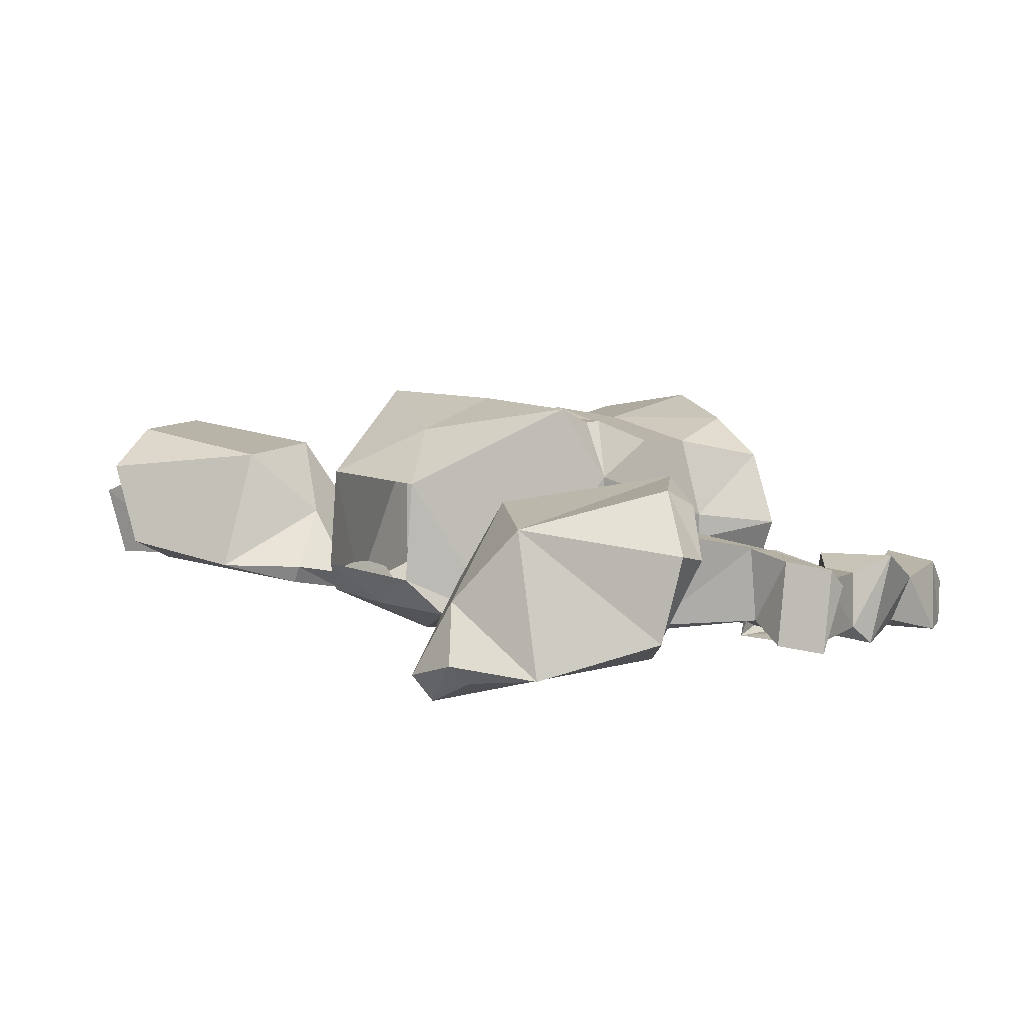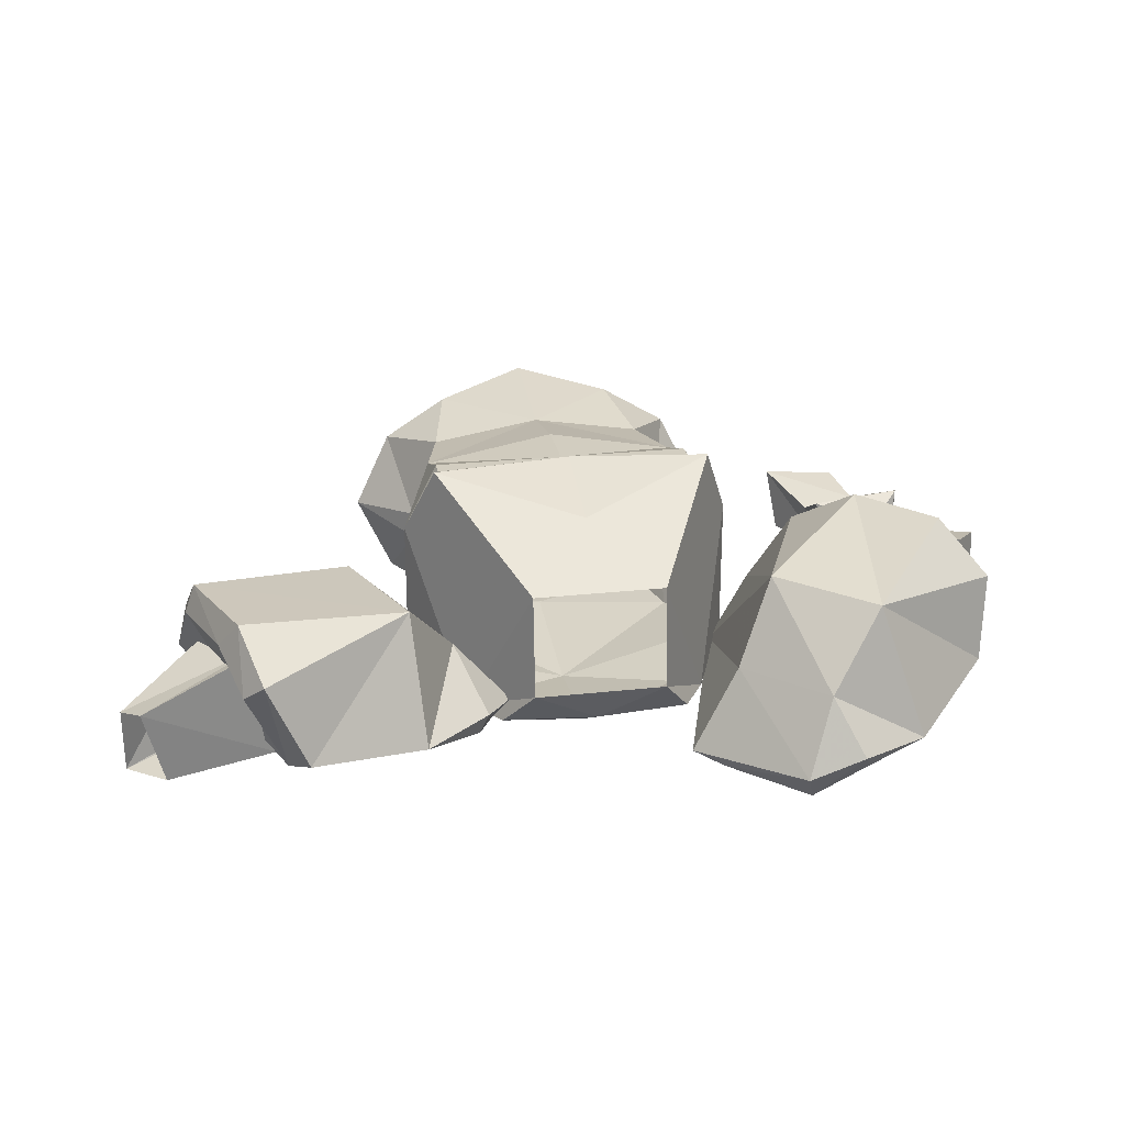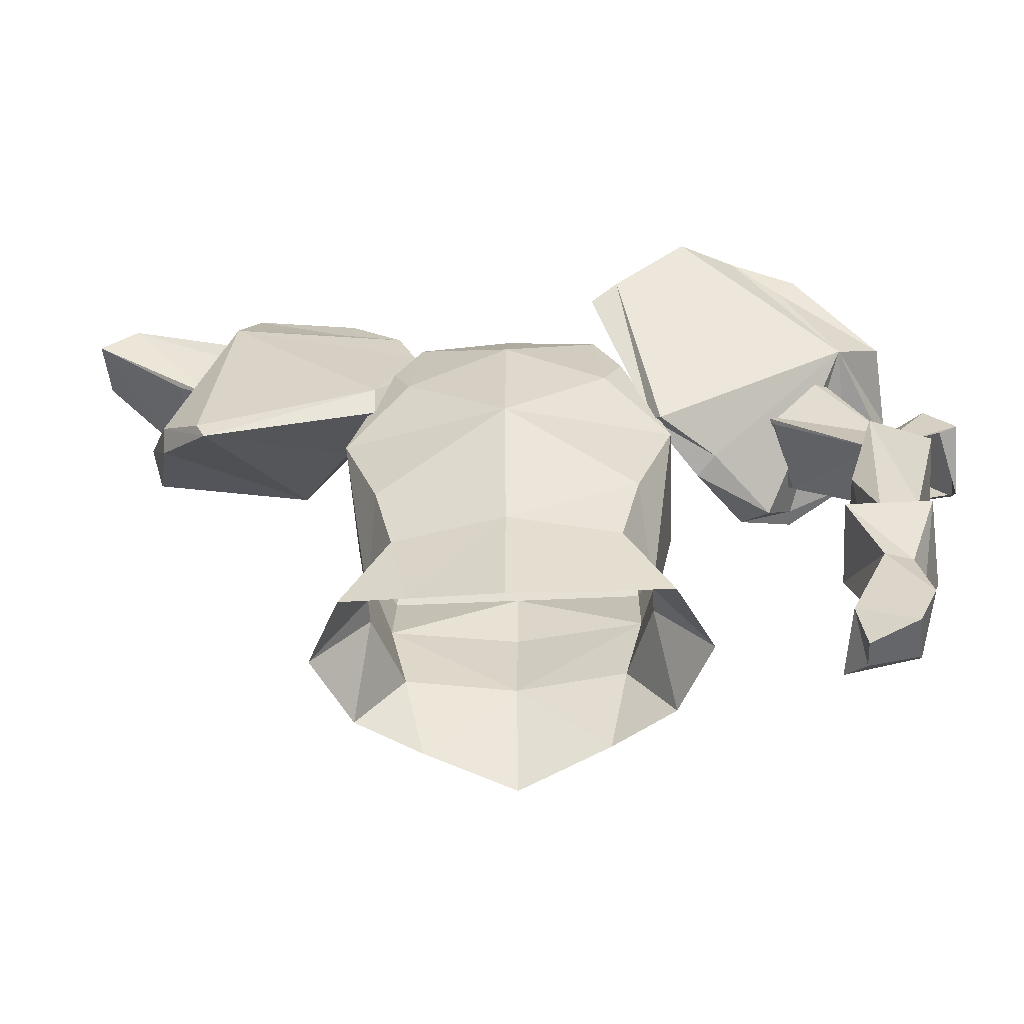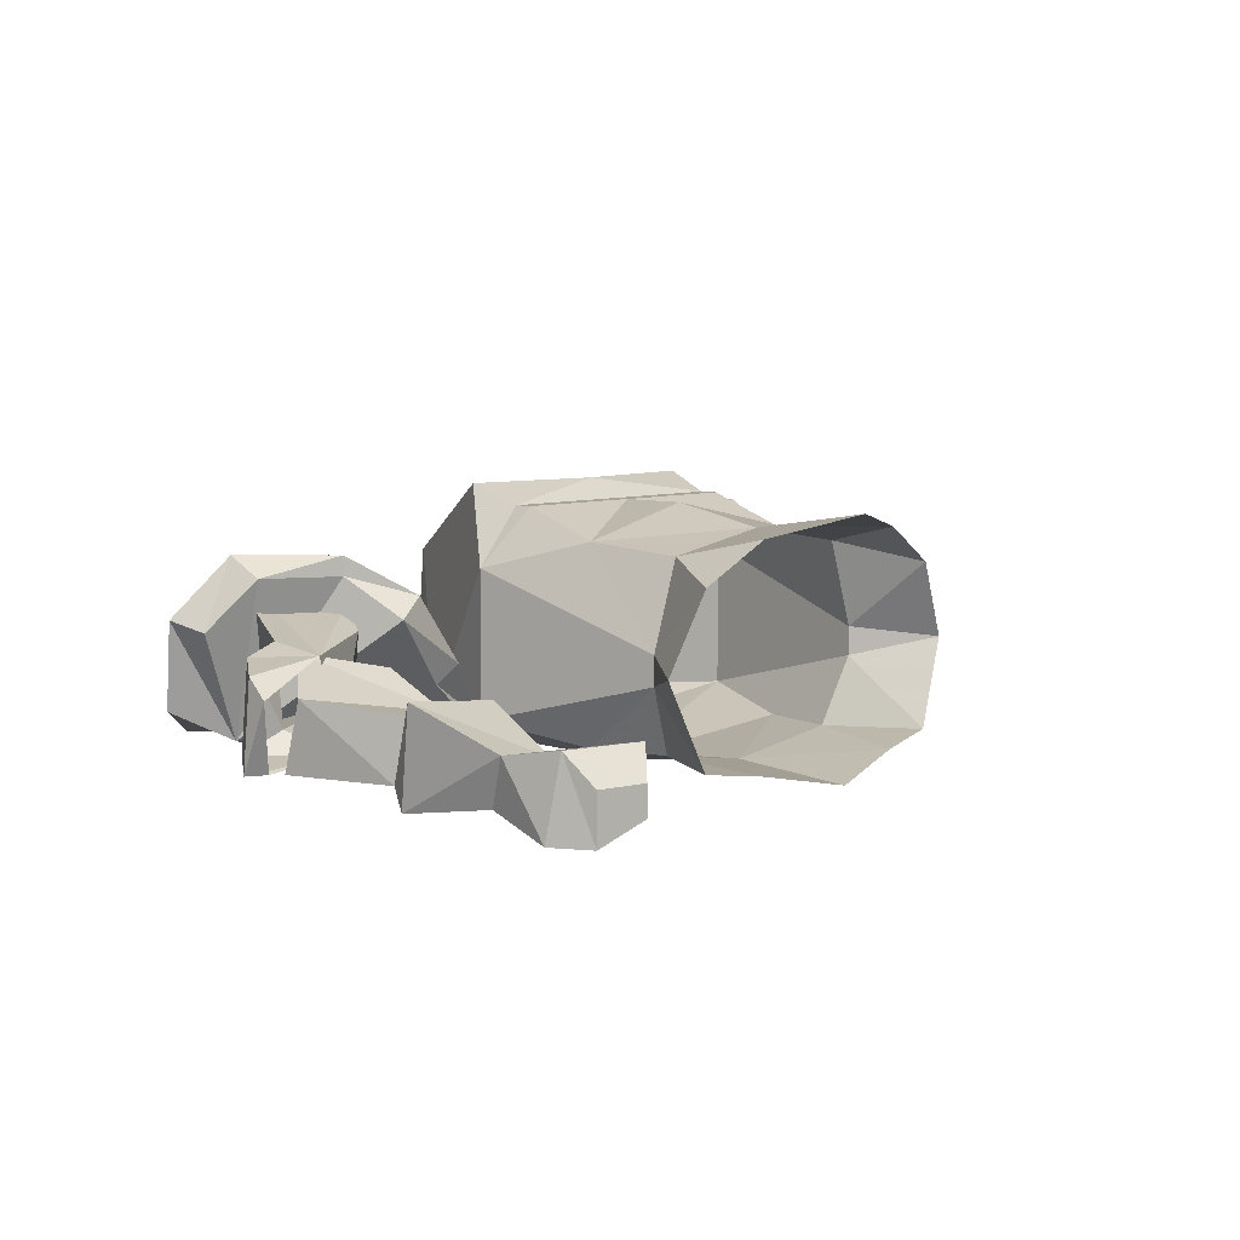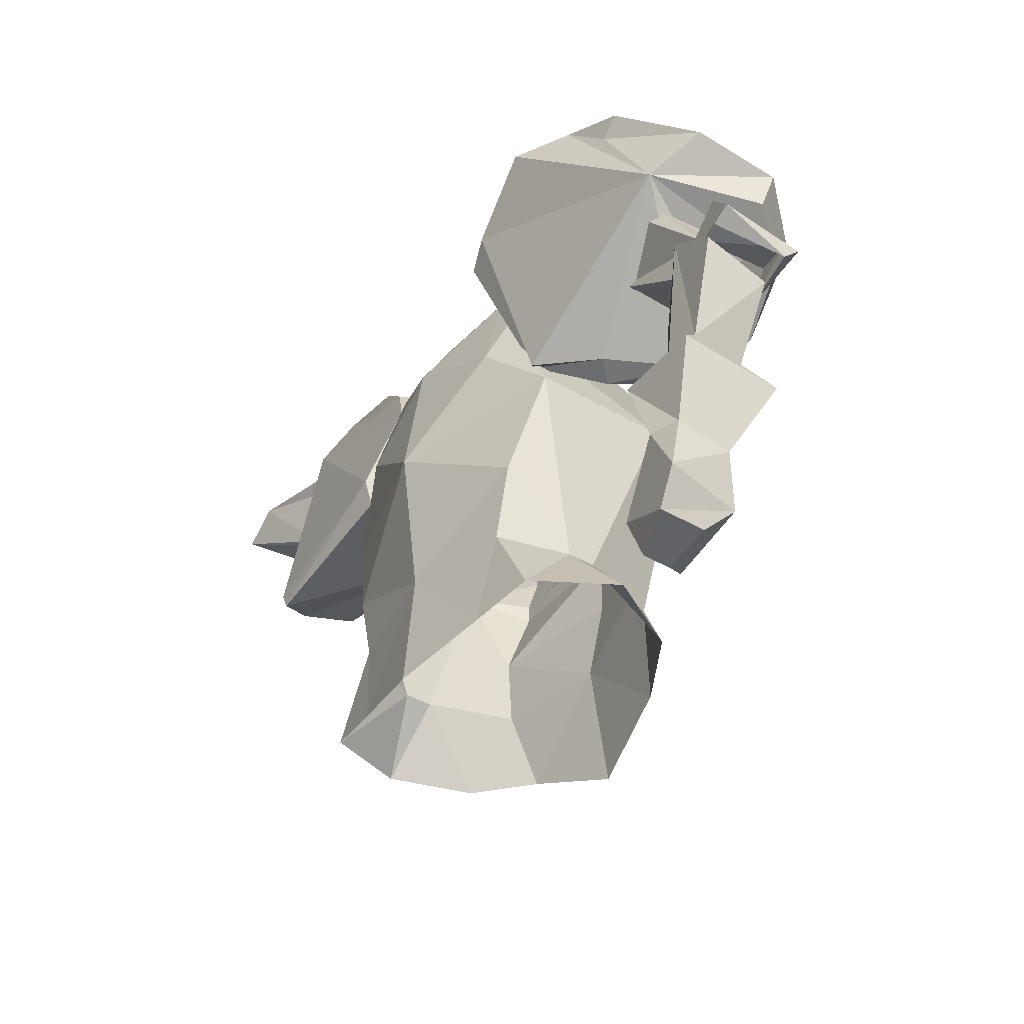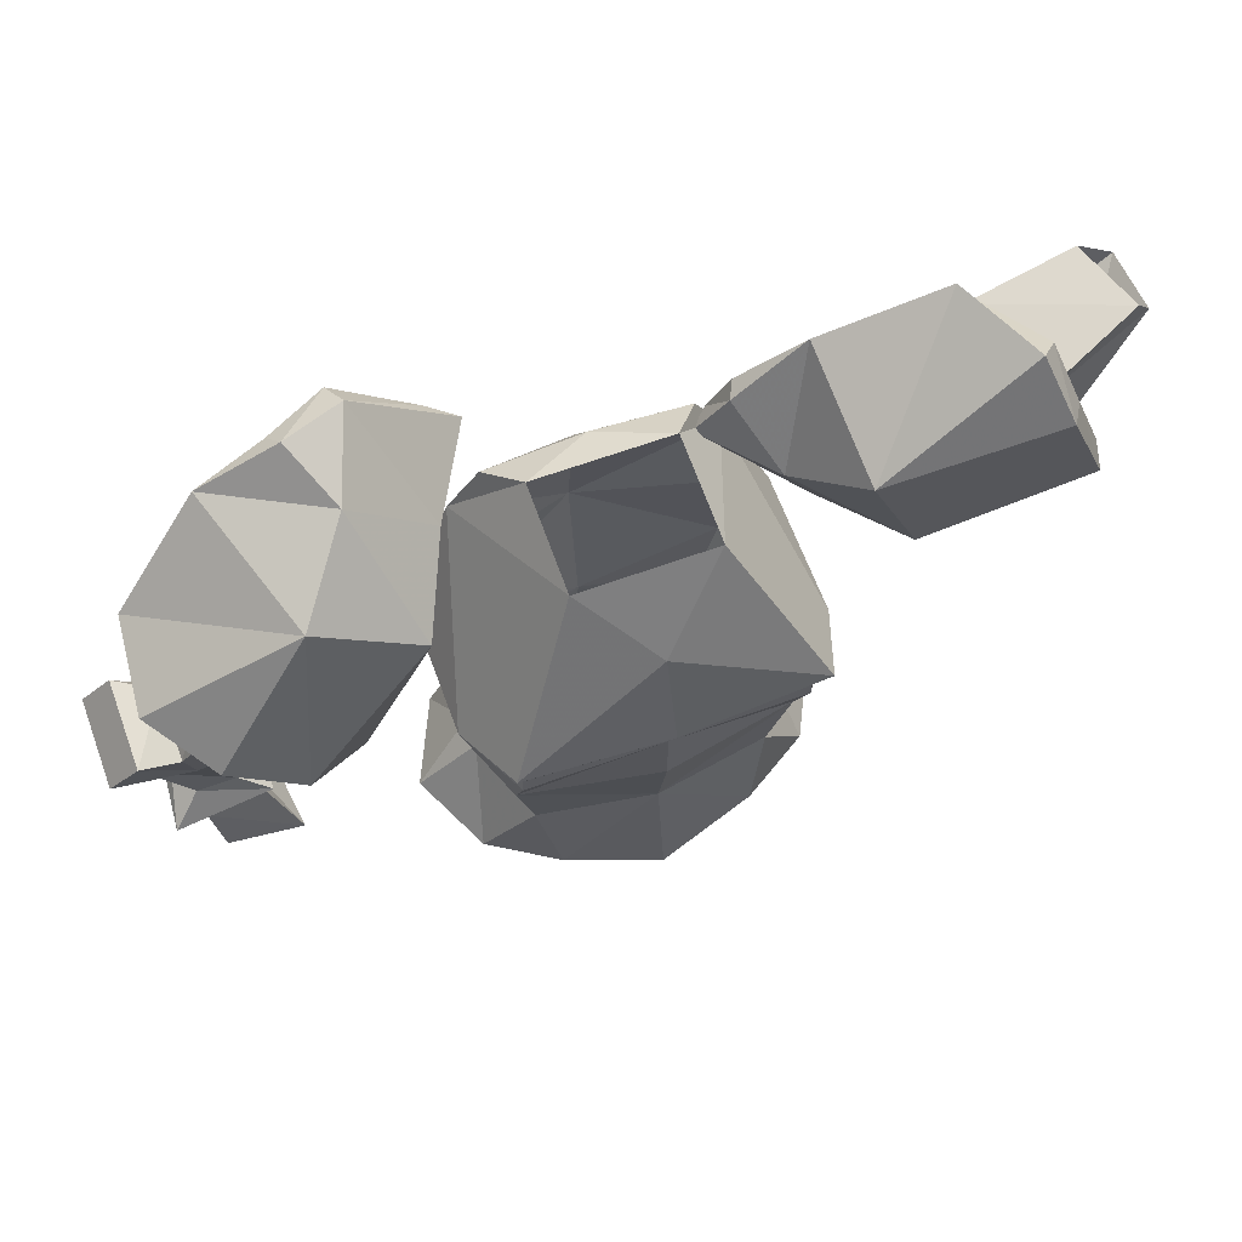
<metadata>
{"format":"obj","ext":"obj","renderer":"f3d","projection":"perspective","resolution":1024,"background":"white","views":[{"elev":9.3,"azim":47.2,"up":"+Y"},{"elev":24.7,"azim":-10.2,"up":"+Y"},{"elev":-50.7,"azim":3.0,"up":"+Z"},{"elev":6.9,"azim":132.4,"up":"+Y"},{"elev":-40.8,"azim":54.5,"up":"+Z"},{"elev":63.7,"azim":159.8,"up":"+Z"}]}
</metadata>
<code>
v 0.2969 0.03125 0.1562
v 0.3359 0.1172 0.1406
v 0.3047 0.1562 0.1172
v 0.25 0.1562 0.08594
v 0.2266 0.125 0.04688
v 0.1797 0.07031 0.0625
v 0.1328 0.03125 0.07031
v 0.1016 0 0.2344
v 0.1641 -0.007812 0.2812
v 0.2109 0.01562 0.2812
v 0.25 0.02344 0.2422
v 0.3359 0.05469 0.1875
v 0.3438 0.125 0.1719
v 0.3047 0.1719 0.1484
v 0.25 0.1719 0.08594
v 0.2031 0.1406 0.05469
v 0.1641 0.08594 0.05469
v 0.125 0.03906 0.07812
v 0.07812 0.007812 0.2188
v 0.1562 0.01562 0.2969
v 0.2031 0.03125 0.2969
v 0.2656 0.02344 0.2578
v 0.2266 0.1406 0.2422
v 0.1484 0.1484 0.1875
v 0.1172 0.07812 0.2109
v 0.1797 0.07812 0.2734
v -0.3047 0.1562 0.25
v -0.2891 0.1328 0.2969
v -0.2578 0.05469 0.2656
v -0.3281 0.1562 0.1875
v -0.3203 0.1797 0.1875
v -0.2891 0.1797 0.2656
v -0.2734 0.1484 0.3125
v -0.2422 0.07812 0.3125
v -0.1562 0.05469 0.25
v -0.1016 0.04688 0.2266
v -0.08594 0.03906 0.1875
v -0.1172 0.02344 0.1172
v -0.2734 0.03125 0.08594
v -0.3125 0.0625 0.125
v -0.3359 0.1172 0.1641
v -0.3281 0.1406 0.1406
v -0.1953 0.1641 0.1406
v -0.1562 0.1641 0.2344
v -0.1484 0.0625 0.2734
v -0.09375 0.0625 0.2266
v -0.07031 0.05469 0.1875
v -0.1172 0.03125 0.09375
v -0.2656 0.03125 0.07031
v -0.3125 0.07812 0.1094
v -0.1484 0.09375 0.1172
v -0.1172 0.1094 0.1875
v 0.1328 0.1562 -0.1641
v 0.09375 0.1719 -0.1016
v 0.1172 0.1016 -0.1016
v 0.1641 0.09375 -0.1562
v 0.07812 0.1875 -0.1719
v 0 0.1875 -0.1016
v 0.1094 0.1797 -0.03125
v 0.1406 0.1562 0.05469
v 0.1172 0.07812 -0.1016
v 0.1406 0.03906 0.05469
v 0.1094 0.02344 -0.03125
v 0.09375 0.02344 -0.09375
v 0.1328 0.02344 -0.1641
v 0 -0.007812 0.03906
v 0 0.007812 -0.08594
v -0.1094 0.02344 -0.03125
v -0.09375 0.02344 -0.09375
v -0.07812 0.01562 -0.1719
v 0 0 -0.1875
v 0.07812 0.01562 -0.1719
v -0.1172 0.07812 -0.1016
v -0.1328 0.02344 -0.1641
v -0.1641 0.09375 -0.1562
v -0.1172 0.1016 -0.1016
v -0.1328 0.1562 -0.1641
v -0.1406 0.1562 0.05469
v -0.1406 0.03906 0.05469
v -0.1094 0.1797 -0.03125
v -0.09375 0.1719 -0.1016
v -0.1094 0.2031 0.03125
v 0 0.2031 0.03125
v 0 0.2031 -0.02344
v -0.1094 0.2031 0.04688
v 0 0.2031 0.04688
v 0.1094 0.2031 0.04688
v 0.1094 0.2031 0.03125
v -0.05469 0.1562 0.2109
v 0.05469 0.1562 0.2109
v 0 0.1953 0.1484
v -0.1172 0.2188 0.08594
v -0.1016 0.03125 0.1484
v -0.05469 0.07031 0.2188
v 0.1172 0.2188 0.08594
v 0 0.2188 0.07031
v 0 0.2031 -0.2031
v -0.07812 0.1875 -0.1719
v 0.08594 0.01562 0.1094
v 0 0.007812 0.1484
v 0.1016 0.03125 0.1484
v 0.07812 0.03906 0.1953
v -0.08594 0.01562 0.1094
v 0 0.03906 0.2031
v 0.05469 0.07031 0.2188
v -0.07812 0.03906 0.1953
v 0.3281 0.0625 -0.1562
v 0.3203 0.07031 -0.2031
v 0.3281 0.007812 -0.1953
v 0.3203 0.02344 -0.1406
v 0.3438 0.01562 -0.07812
v 0.3516 0.09375 -0.09375
v 0.2812 0.05469 -0.1562
v 0.2578 0.07031 -0.2188
v 0.2734 0.04688 -0.2344
v 0.3125 0.04688 -0.2266
v 0.3125 0.007812 -0.2266
v 0.2656 0.01562 -0.2031
v 0.2969 0.01562 -0.1406
v 0.2734 0.01562 -0.07812
v 0.3047 0.03125 -0.0625
v 0.3359 0.03125 -0.0625
v 0.3281 0.07812 -0.07031
v 0.2734 0.08594 -0.09375
v 0.2734 0.02344 -0.2344
v 0.2969 0.07812 -0.07031
v 0.2891 0.04688 -0.007812
v 0.3125 0.03906 0.0625
v 0.3594 0.03125 0.02344
v 0.3594 0.08594 0.007812
v 0.2656 0.04688 0.1406
v 0.2812 0.05469 0.1406
v 0.3281 0.05469 0.0625
v 0.2188 0.0625 0.1094
v 0.3125 0.03906 0.02344
v 0.2344 0.0625 0.09375
v 0.2344 0.1328 0.1016
v 0.25 0.1172 0.07031
v 0.3203 0.1094 0.03125
v 0.2812 0.1328 0.1328
v 0.3281 0.1172 0.07031
v 0.2969 0.1328 0.1328
v 0.3594 0.1094 0.0625
v 0.3594 0.03906 0.07031
v 0.3828 0.03125 0.03906
v 0.3672 0.03125 0.03125
v 0.3828 0.08594 0.01562
v 0.3828 0.1016 0.03125
v -0.2734 0.0625 0.1719
v -0.3047 0.1406 0.1797
v -0.3047 0.0625 0.1875
v -0.3828 0.04688 0.2344
v -0.3516 0.04688 0.2578
v -0.2578 0.0625 0.2266
v -0.2656 0.05469 0.2422
v -0.3672 0.1094 0.2656
v -0.2891 0.1406 0.25
v -0.2812 0.1406 0.2344
v -0.3828 0.1016 0.2422
v -0.3281 0.125 0.1953
v 0.3203 0.1094 0.05469
v 0.2891 0.1016 -0.007812
f 1 2 3
f 1 3 4
f 1 4 5
f 1 5 6
f 1 6 7
f 1 7 8
f 1 8 9
f 1 9 10
f 1 10 11
f 1 11 12
f 1 12 13
f 1 13 2
f 2 13 14
f 2 14 3
f 3 14 15
f 3 15 4
f 4 15 16
f 4 16 5
f 5 16 17
f 5 17 6
f 6 17 18
f 6 18 7
f 7 18 8
f 8 18 19
f 8 19 20
f 8 20 9
f 9 20 21
f 9 21 10
f 10 21 22
f 10 22 11
f 11 22 12
f 12 22 23
f 12 23 13
f 13 23 14
f 14 23 15
f 15 23 24
f 15 24 16
f 16 24 17
f 17 24 18
f 18 24 25
f 18 25 19
f 19 25 20
f 20 25 26
f 20 26 21
f 21 26 22
f 22 26 23
f 23 26 24
f 24 26 25
f 27 28 29
f 27 29 30
f 27 30 31
f 27 31 32
f 27 32 28
f 28 32 33
f 28 33 29
f 29 33 34
f 29 34 35
f 29 35 36
f 29 36 37
f 29 37 38
f 29 38 39
f 29 39 40
f 29 40 41
f 29 41 30
f 30 41 42
f 30 42 31
f 31 42 43
f 31 43 44
f 31 44 32
f 32 44 33
f 33 44 34
f 34 44 45
f 34 45 35
f 35 45 36
f 36 45 46
f 36 46 37
f 37 46 47
f 37 47 38
f 38 47 48
f 38 48 49
f 38 49 39
f 39 49 40
f 40 49 50
f 40 50 41
f 41 50 42
f 42 50 43
f 43 50 49
f 43 49 51
f 43 51 52
f 43 52 44
f 44 52 45
f 45 52 46
f 46 52 47
f 47 52 51
f 47 51 48
f 48 51 49
f 53 54 55
f 53 55 56
f 53 56 55
f 53 55 54
f 53 54 57
f 53 57 54
f 54 57 58
f 54 58 59
f 54 59 55
f 54 55 59
f 59 55 60
f 59 60 55
f 55 60 61
f 55 61 56
f 55 56 61
f 55 61 62
f 55 62 60
f 60 62 61
f 61 62 63
f 61 63 64
f 61 64 65
f 61 65 56
f 61 56 65
f 61 65 64
f 61 64 63
f 61 63 62
f 62 63 66
f 62 66 63
f 63 66 67
f 63 67 64
f 63 64 67
f 63 67 66
f 66 67 68
f 66 68 67
f 67 68 69
f 67 69 70
f 67 70 71
f 67 71 72
f 67 72 64
f 67 64 72
f 67 72 71
f 67 71 70
f 67 70 69
f 67 69 68
f 68 69 73
f 68 73 69
f 69 73 74
f 69 74 70
f 69 70 74
f 69 74 73
f 73 74 75
f 73 75 74
f 75 73 76
f 75 76 77
f 75 77 76
f 75 76 73
f 73 76 78
f 73 78 79
f 73 79 76
f 76 79 78
f 76 78 80
f 76 80 81
f 76 81 77
f 76 77 81
f 76 81 80
f 76 80 78
f 78 80 82
f 78 82 80
f 80 82 83
f 80 83 84
f 80 84 58
f 80 58 81
f 80 81 58
f 80 58 84
f 80 84 83
f 80 83 82
f 82 83 85
f 82 85 83
f 83 85 86
f 83 86 87
f 83 87 88
f 83 88 59
f 83 59 84
f 84 59 58
f 89 90 91
f 89 91 92
f 89 92 93
f 89 93 94
f 89 94 93
f 89 93 92
f 89 92 91
f 89 91 90
f 90 91 95
f 90 95 91
f 91 95 96
f 91 96 92
f 91 92 96
f 91 96 95
f 95 96 87
f 95 87 96
f 96 87 86
f 96 86 85
f 96 85 92
f 96 92 85
f 96 85 86
f 96 86 87
f 87 86 83
f 87 83 88
f 87 88 60
f 87 60 88
f 88 60 59
f 88 59 60
f 59 88 83
f 57 97 58
f 58 97 98
f 58 98 81
f 58 81 98
f 98 81 77
f 98 77 81
f 72 65 64
f 72 64 65
f 99 100 66
f 99 66 62
f 99 62 101
f 99 101 102
f 99 102 100
f 99 100 102
f 99 102 101
f 99 101 62
f 99 62 66
f 99 66 100
f 100 66 103
f 100 103 66
f 66 103 79
f 66 79 68
f 66 68 79
f 66 79 103
f 103 79 93
f 103 93 79
f 79 93 78
f 79 78 93
f 93 78 92
f 93 92 78
f 78 92 85
f 78 85 82
f 78 82 85
f 78 85 92
f 102 104 100
f 102 100 104
f 102 104 105
f 102 105 104
f 104 105 94
f 104 94 106
f 104 106 100
f 104 100 106
f 104 106 94
f 104 94 105
f 68 79 73
f 68 73 79
f 106 103 100
f 106 100 103
f 106 103 93
f 106 93 103
f 93 106 94
f 93 94 106
f 87 95 60
f 87 60 95
f 95 60 101
f 95 101 60
f 60 101 62
f 60 62 101
f 90 105 101
f 90 101 95
f 90 95 101
f 90 101 105
f 105 101 102
f 105 102 101
f 107 108 109
f 107 109 110
f 107 110 111
f 107 111 112
f 107 112 113
f 107 113 114
f 107 114 108
f 108 114 115
f 108 115 116
f 108 116 117
f 108 117 109
f 109 117 118
f 109 118 119
f 109 119 110
f 110 119 120
f 110 120 111
f 111 120 121
f 111 121 122
f 111 122 112
f 112 122 123
f 112 123 124
f 112 124 113
f 113 124 119
f 113 119 114
f 114 119 118
f 114 118 115
f 115 118 125
f 115 125 116
f 116 125 117
f 117 125 118
f 124 120 119
f 120 124 126
f 120 126 121
f 121 126 127
f 121 127 128
f 121 128 122
f 122 128 129
f 122 129 130
f 122 130 123
f 123 130 126
f 123 126 124
f 131 132 133
f 131 133 134
f 134 133 135
f 134 135 136
f 134 136 137
f 137 136 138
f 137 138 139
f 137 139 140
f 140 139 141
f 140 141 142
f 142 141 132
f 132 141 133
f 133 141 143
f 133 143 144
f 133 144 135
f 135 144 145
f 135 145 146
f 146 145 147
f 147 145 148
f 147 148 139
f 139 148 143
f 139 143 141
f 135 139 138
f 135 138 136
f 149 150 151
f 149 151 152
f 149 152 153
f 149 153 154
f 154 153 155
f 155 153 156
f 155 156 157
f 157 156 158
f 158 156 159
f 158 159 150
f 150 159 160
f 150 160 151
f 151 160 152
f 152 160 159
f 126 130 161
f 126 161 162
f 126 162 127
f 127 162 128
f 128 162 161
f 148 145 144
f 148 144 143
f 85 83 86

</code>
